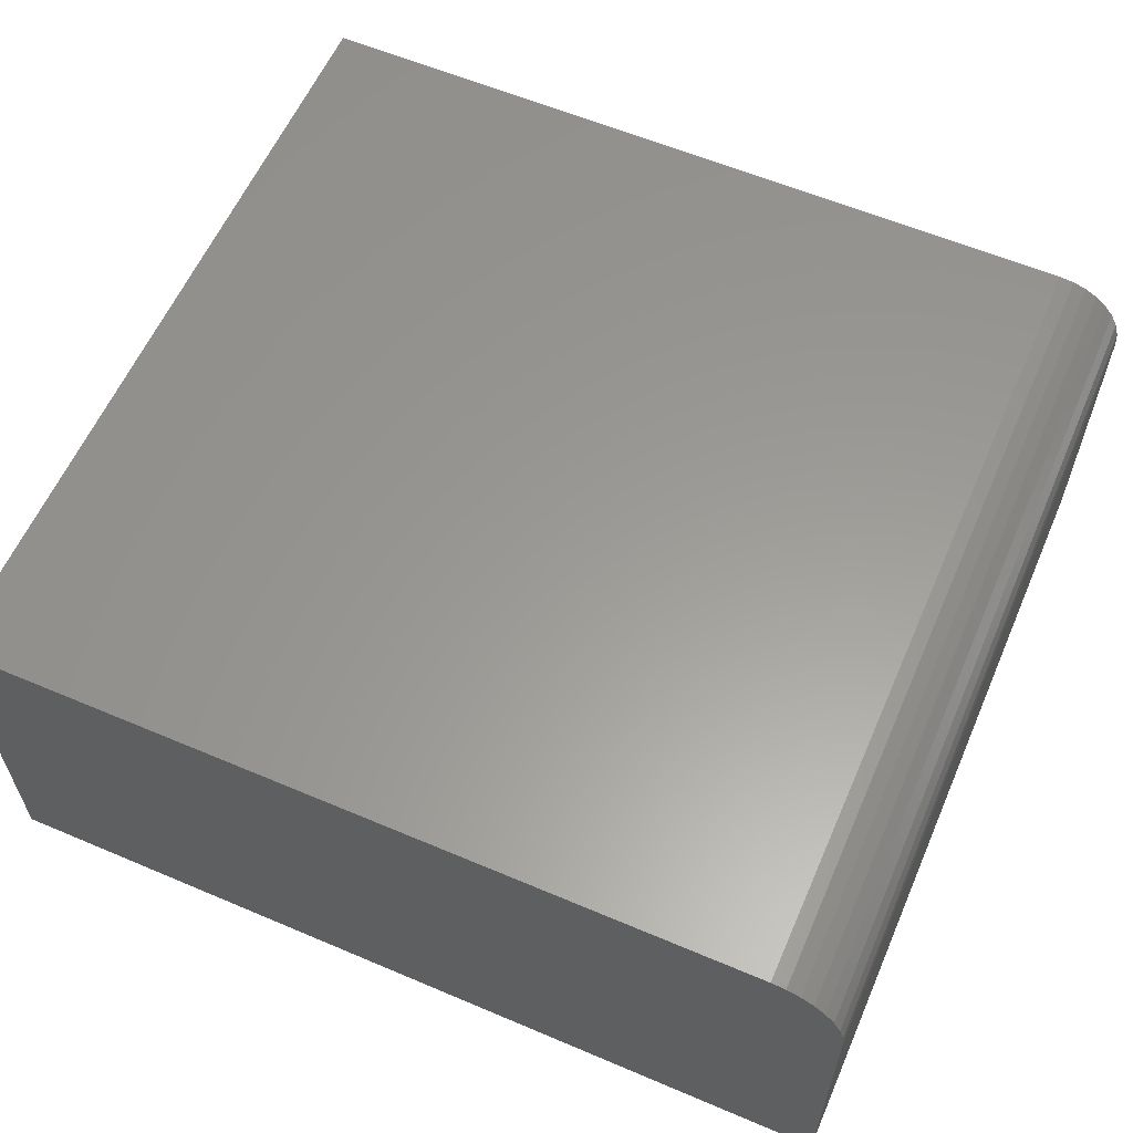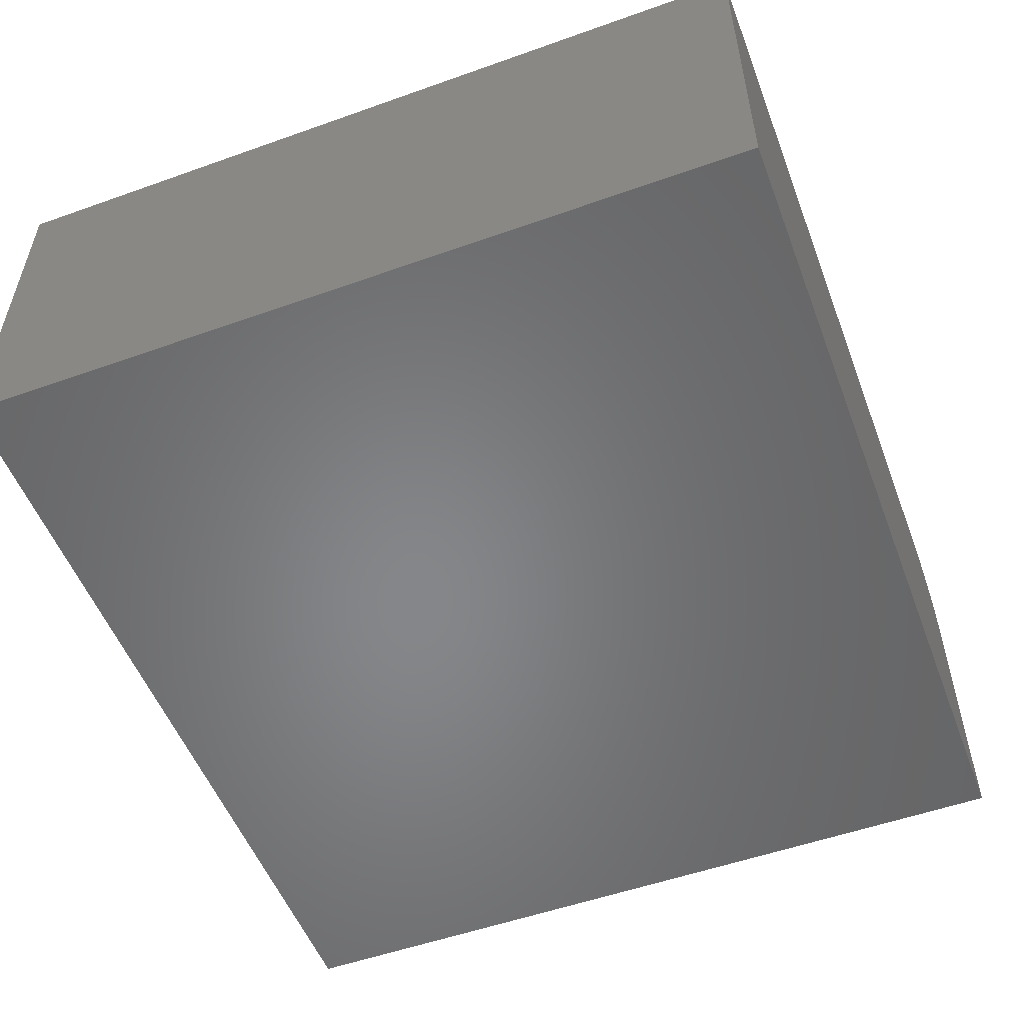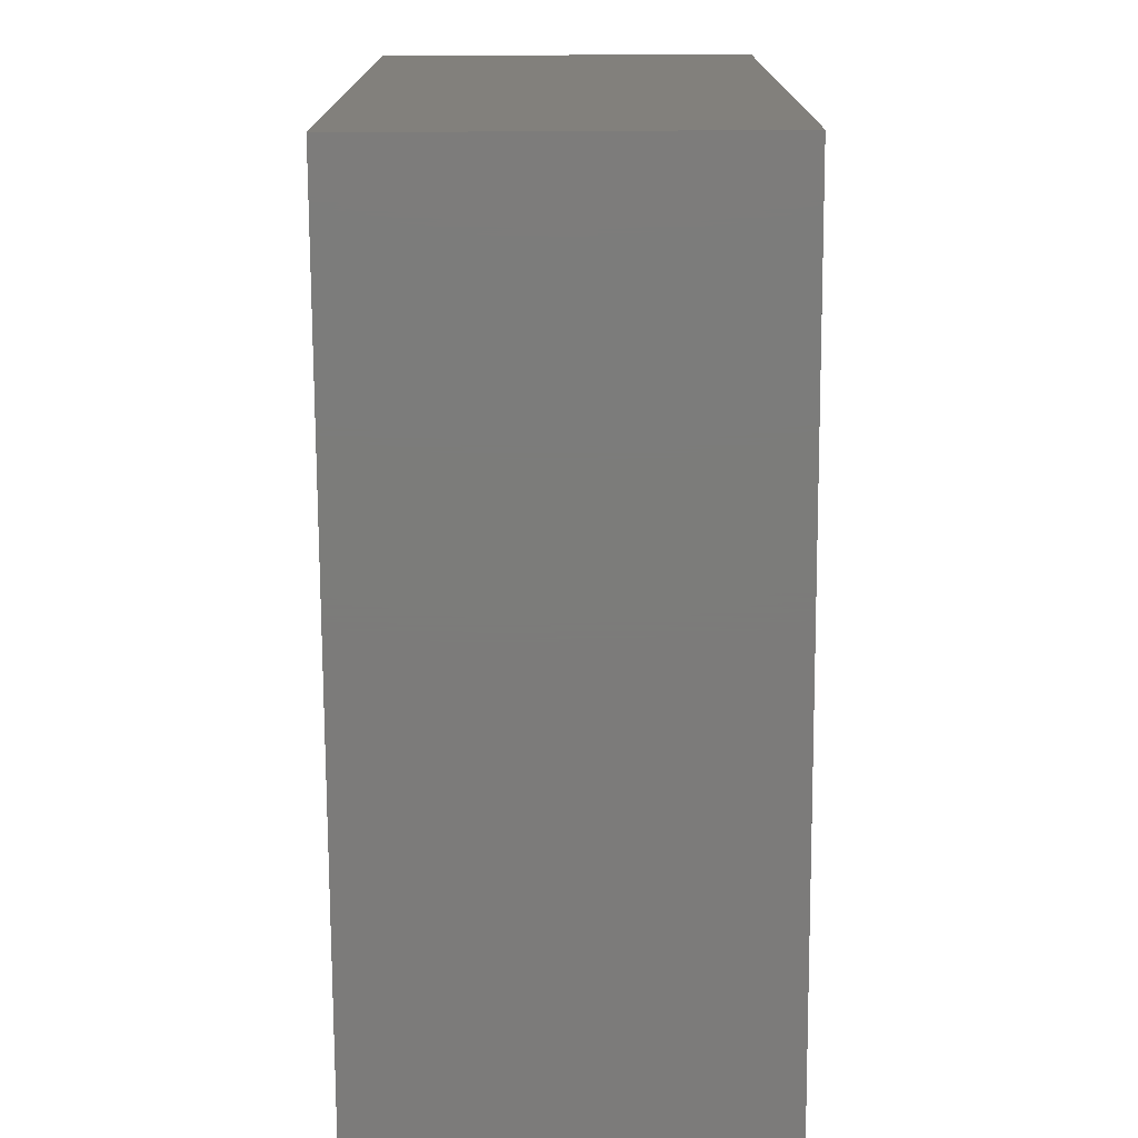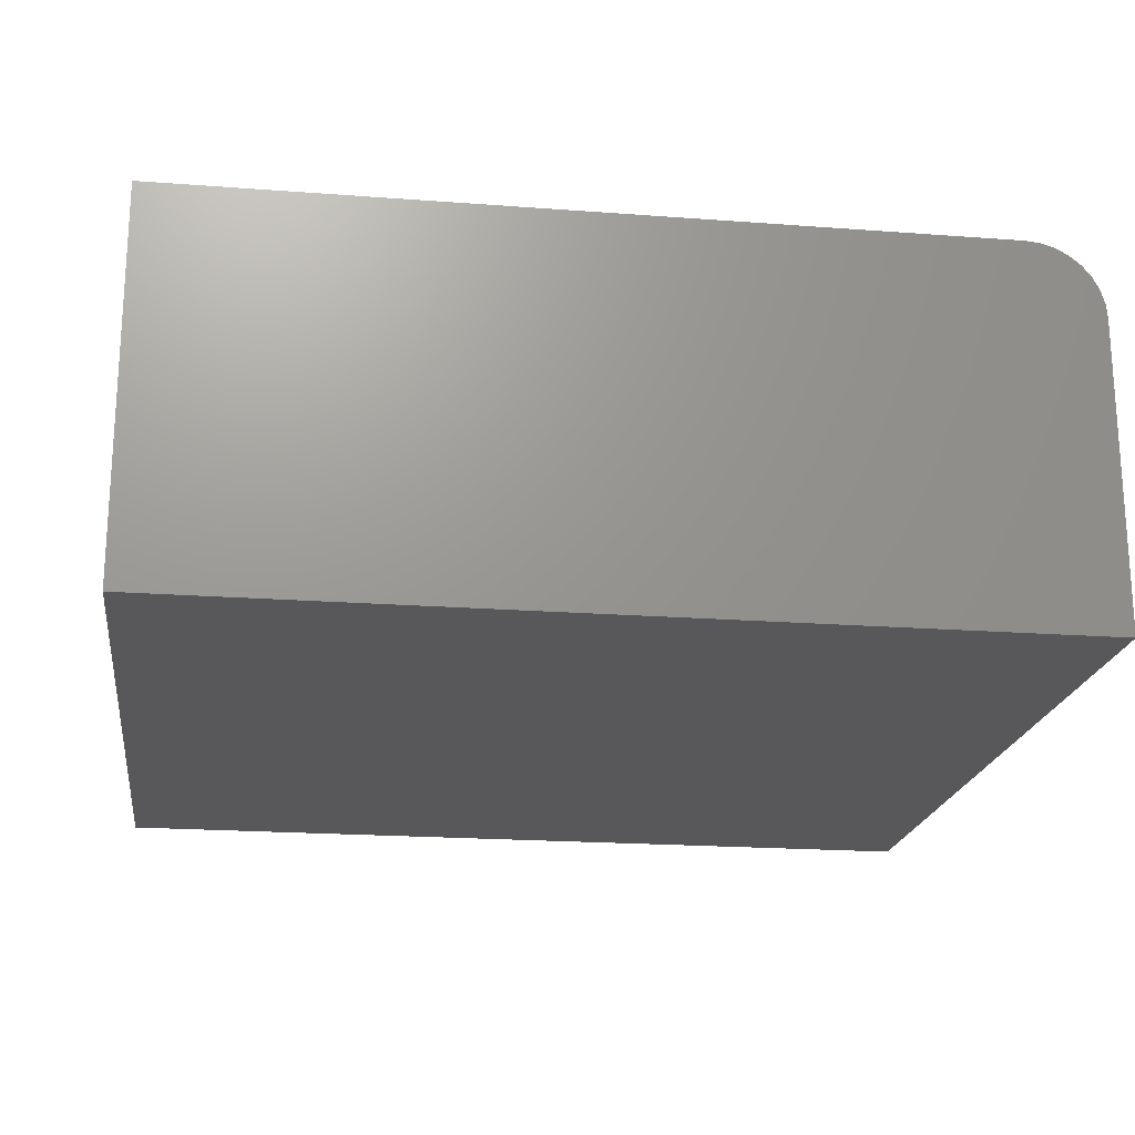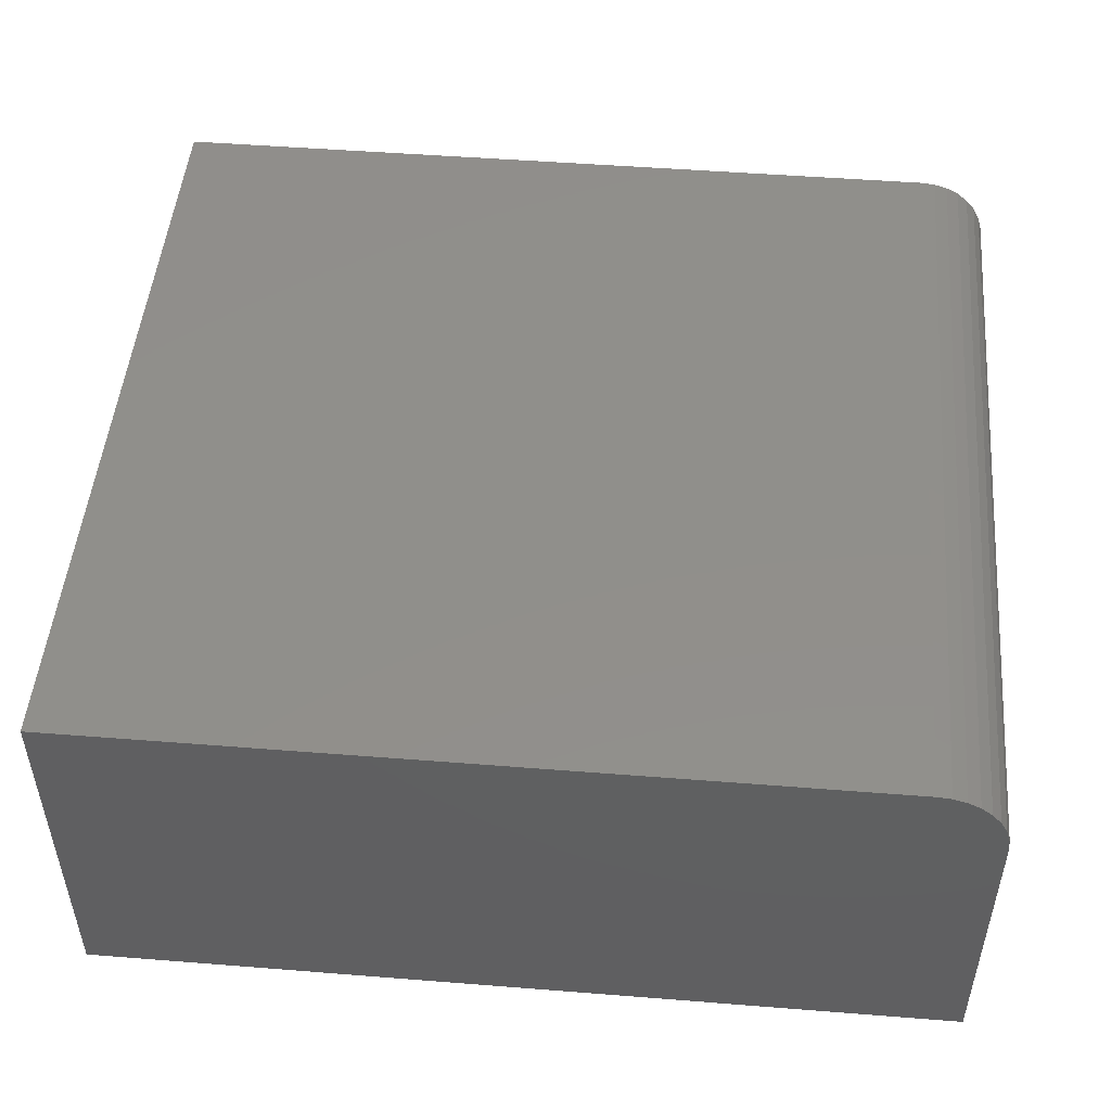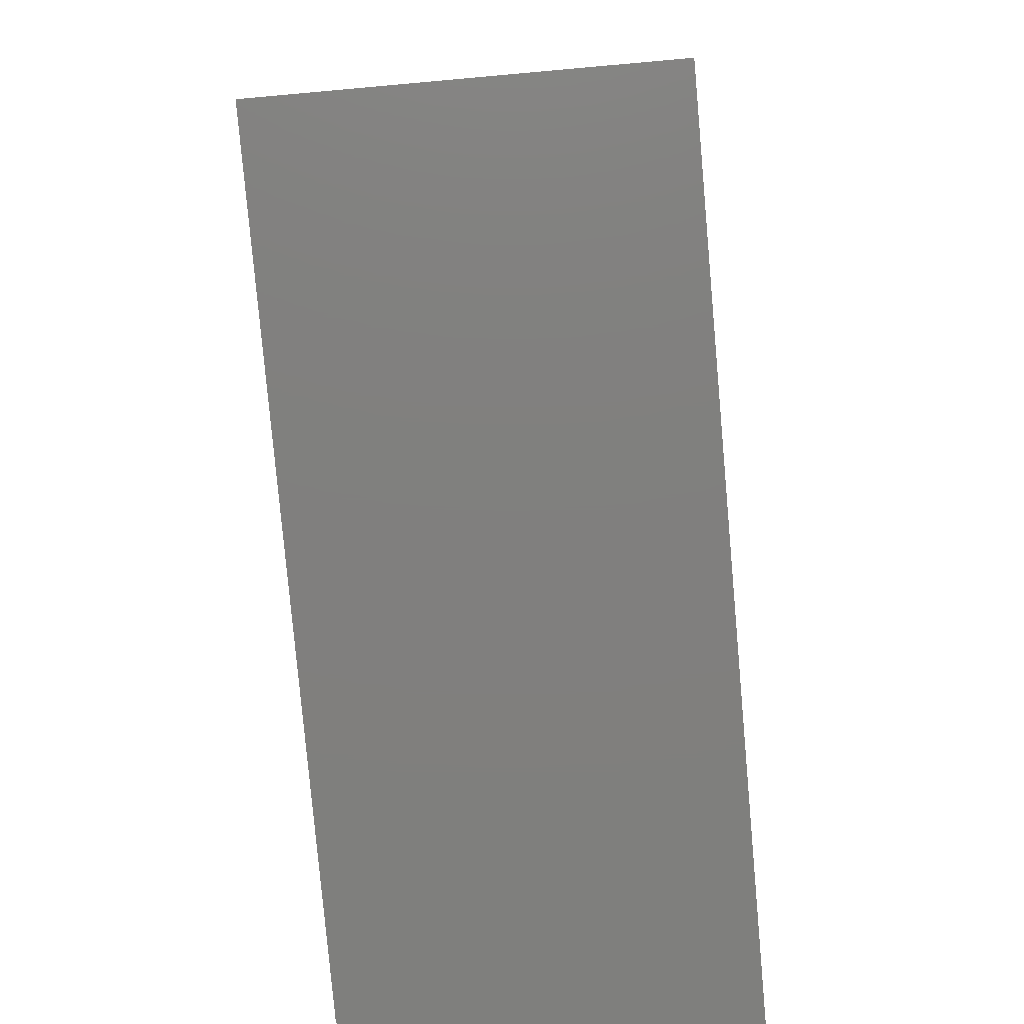
<metadata>
{"format":"stl","ext":"stl","renderer":"f3d","projection":"perspective","resolution":1024,"background":"white","views":[{"elev":59.8,"azim":23.5,"up":"+Y"},{"elev":-53.4,"azim":-69.2,"up":"+Y"},{"elev":-75.1,"azim":-89.7,"up":"+Z"},{"elev":-20.0,"azim":-7.9,"up":"+Y"},{"elev":49.4,"azim":5.0,"up":"+Y"},{"elev":-79.6,"azim":-84.9,"up":"+Z"}]}
</metadata>
<code>
# stl→obj: 24 verts, 44 faces
v 0 0.3237 0.6953
v 0 0 0.6953
v 0.75 0 0.6953
v 0.75 0.2612 0.6953
v 0.7488 0.2734 0.6953
v 0.7452 0.2851 0.6953
v 0.7395 0.2959 0.6953
v 0.7317 0.3054 0.6953
v 0.7222 0.3132 0.6953
v 0.7114 0.3189 0.6953
v 0.6997 0.3225 0.6953
v 0.6875 0.3237 0.6953
v 0 0.3237 0
v 0.6875 0.3237 0
v 0.6997 0.3225 0
v 0.7114 0.3189 0
v 0.7222 0.3132 0
v 0.7317 0.3054 0
v 0.7395 0.2959 0
v 0.7452 0.2851 0
v 0.7488 0.2734 0
v 0.75 0.2612 0
v 0.75 0 0
v 0 0 0
f 1 2 3
f 1 3 4
f 1 4 5
f 1 5 6
f 1 6 7
f 1 7 8
f 1 8 9
f 1 9 10
f 1 10 11
f 1 11 12
f 13 14 15
f 13 15 16
f 13 16 17
f 13 17 18
f 13 18 19
f 13 19 20
f 13 20 21
f 13 21 22
f 13 22 23
f 13 23 24
f 12 14 1
f 1 14 13
f 23 22 3
f 3 22 4
f 14 12 15
f 15 12 11
f 15 11 16
f 16 11 10
f 16 10 17
f 17 10 9
f 17 9 18
f 18 9 8
f 18 8 19
f 19 8 7
f 19 7 20
f 20 7 6
f 20 6 21
f 21 6 5
f 21 5 22
f 22 5 4
f 13 24 1
f 1 24 2
f 2 24 3
f 3 24 23

</code>
